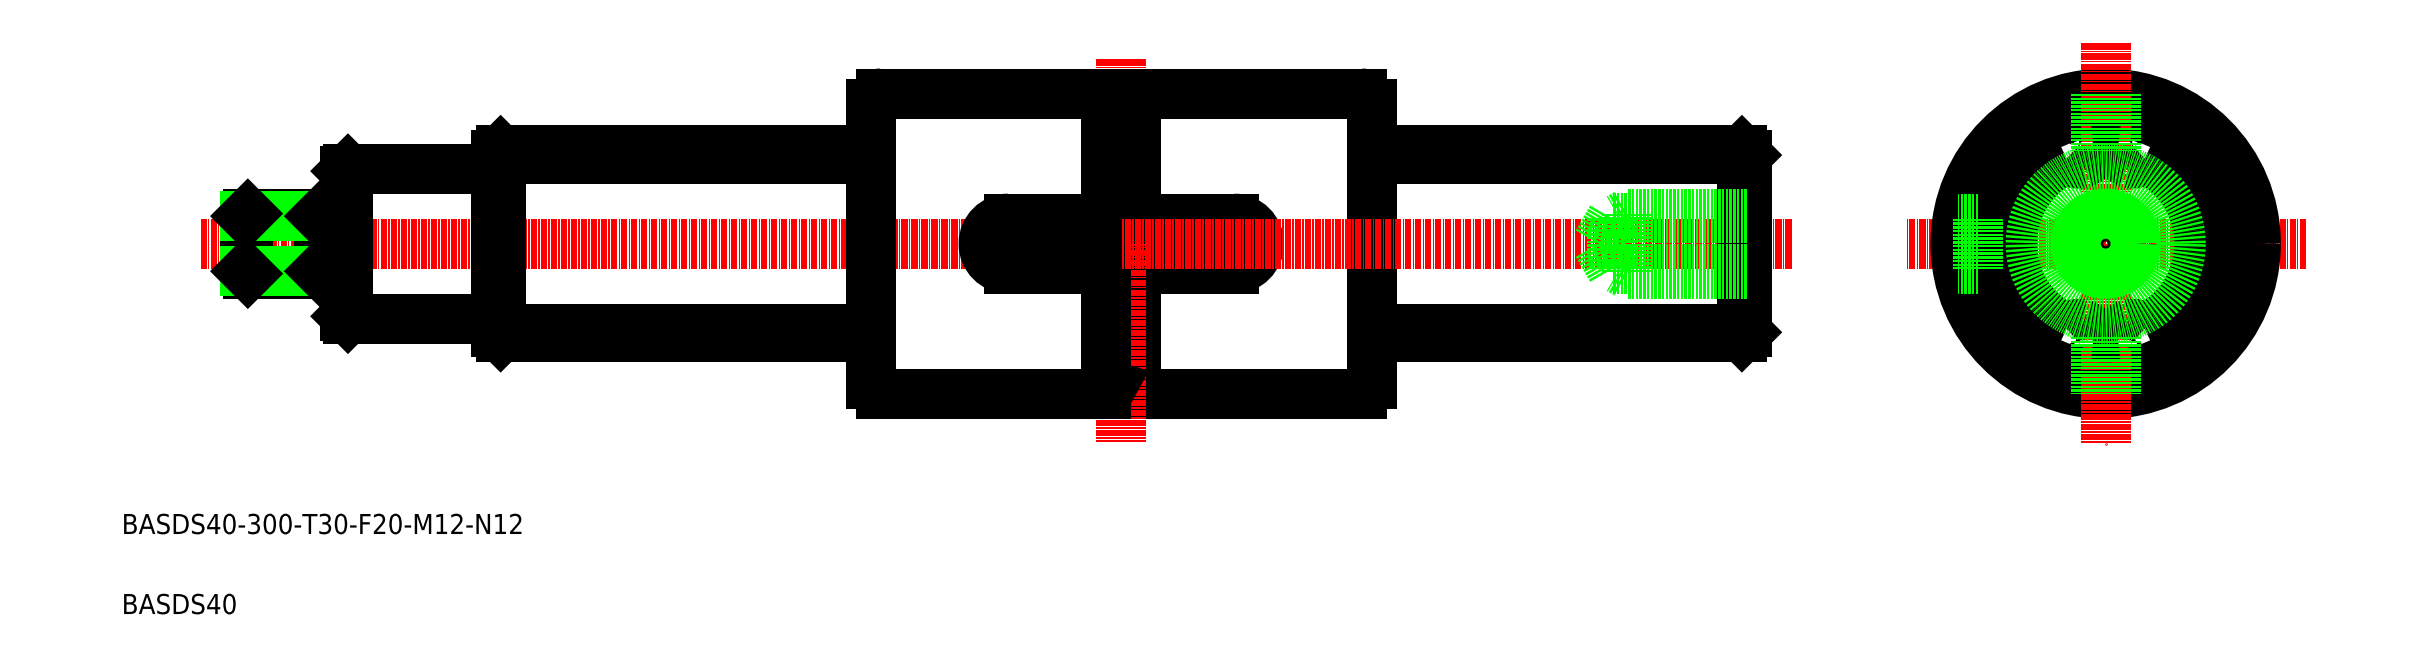
<metadata>
{"format":"dxf","ext":"dxf","renderer":"ezdxf+matplotlib","layout":"modelspace","background":"white","min_lineweight":24,"dpi":150}
</metadata>
<code>
0
SECTION
2
ENTITIES
0
LINE
8
CENTER
10
45.65
20
126.2
30
0
11
229.6
21
126.2
31
0
0
LINE
8
CENTER
10
466.3
20
126.2
30
0
11
386.3
21
126.2
31
0
0
TEXT
8
0
10
29.89
20
68.22
30
0
40
4
1
BASDS40-300-T30-F20-M12-N12
0
CIRCLE
8
0
10
426.3
20
126.2
30
0
40
26.25
0
CIRCLE
8
0
10
426.3
20
126.2
30
0
40
30
0
LINE
8
CENTER
10
426.3
20
166.2
30
0
11
426.3
21
86.22
31
0
0
ARC
8
0
10
426.3
20
126.2
30
0
40
18.7
50
114.6
51
245.4
0
ARC
8
0
10
432.1
20
145.6
30
0
40
3.55
50
194
51
249.7
0
ARC
8
0
10
432.1
20
106.8
30
0
40
3.55
50
110.3
51
166
0
ARC
8
0
10
426.3
20
126.2
30
0
40
18.7
50
294.6
51
65.36
0
ARC
8
0
10
431.6
20
106.7
30
0
40
3.55
50
46.04
51
101.7
0
ARC
8
0
10
431.6
20
145.8
30
0
40
3.55
50
258.3
51
314
0
ARC
8
0
10
420.9
20
106.7
30
0
40
3.55
50
78.28
51
134
0
ARC
8
0
10
420.4
20
106.8
30
0
40
3.55
50
14.04
51
69.72
0
ARC
8
0
10
426.3
20
126.2
30
0
40
18.7
50
262.6
51
277.4
0
ARC
8
0
10
420.9
20
145.8
30
0
40
3.55
50
226
51
281.7
0
ARC
8
0
10
420.4
20
145.6
30
0
40
3.55
50
290.3
51
346
0
ARC
8
0
10
426.3
20
126.2
30
0
40
18.7
50
82.64
51
97.36
0
LINE
8
0
10
400.8
20
131.2
30
0
11
396.7
21
131.2
31
0
0
LINE
8
0
10
400.8
20
121.2
30
0
11
396.7
21
121.2
31
0
0
LINE
8
0
10
400.8
20
131.2
30
0
11
400.8
21
121.2
31
0
0
LINE
8
0
10
232.6
20
156.2
30
0
11
277.6
21
156.2
31
0
0
LINE
8
0
10
232.6
20
96.22
30
0
11
277.6
21
96.22
31
0
0
LINE
8
0
10
207.1
20
121.2
30
0
11
252.1
21
121.2
31
0
0
LINE
8
0
10
207.1
20
131.2
30
0
11
252.1
21
131.2
31
0
0
LINE
8
0
10
232.6
20
121.2
30
0
11
232.6
21
96.22
31
0
0
LINE
8
CENTER
10
229.6
20
163
30
0
11
229.6
21
86.62
31
0
0
LINE
8
0
10
226.6
20
121.2
30
0
11
226.6
21
96.22
31
0
0
LINE
8
0
10
179.6
20
154.2
30
0
11
179.6
21
98.22
31
0
0
LINE
8
0
10
226.6
20
96.22
30
0
11
181.6
21
96.22
31
0
0
ARC
8
0
10
181.6
20
98.22
30
0
40
2
50
180
51
270
0
ARC
8
0
10
229.6
20
91.03
30
0
40
6
50
60
51
120
0
LINE
8
0
10
226.6
20
156.2
30
0
11
181.6
21
156.2
31
0
0
LINE
8
0
10
105.6
20
143.2
30
0
11
179.6
21
143.2
31
0
0
LINE
8
0
10
105.6
20
109.2
30
0
11
179.6
21
109.2
31
0
0
LINE
8
0
10
105.6
20
144.9
30
0
11
179.6
21
144.9
31
0
0
LINE
8
0
10
179.6
20
107.5
30
0
11
105.6
21
107.5
31
0
0
ARC
8
0
10
181.6
20
154.2
30
0
40
2
50
90
51
180
0
ARC
8
0
10
207.1
20
126.2
30
0
40
5
50
90
51
270
0
LINE
8
0
10
232.6
20
131.2
30
0
11
232.6
21
156.2
31
0
0
LINE
8
0
10
226.6
20
131.2
30
0
11
226.6
21
156.2
31
0
0
ARC
8
0
10
229.6
20
161.4
30
0
40
6
50
240
51
300
0
LINE
8
0
10
279.6
20
154.2
30
0
11
279.6
21
98.22
31
0
0
ARC
8
0
10
277.6
20
98.22
30
0
40
2
50
270
51
0
0
ARC
8
0
10
252.1
20
126.2
30
0
40
5
50
270
51
90
0
ARC
8
0
10
277.6
20
154.2
30
0
40
2
50
0
51
90
0
TEXT
8
0
10
29.89
20
52.23
30
0
40
4
1
BASDS40
0
LINE
8
0
10
74.6
20
111.7
30
0
11
74.6
21
140.7
31
0
0
LINE
8
0
10
104.6
20
108.5
30
0
11
104.6
21
143.9
31
0
0
LINE
8
0
10
104.6
20
111.2
30
0
11
75.1
21
111.2
31
0
0
LINE
8
0
10
104.6
20
141.2
30
0
11
75.1
21
141.2
31
0
0
LINE
8
0
10
105.6
20
107.5
30
0
11
105.6
21
144.9
31
0
0
LINE
8
0
10
104.6
20
143.9
30
0
11
105.6
21
144.9
31
0
0
LINE
8
0
10
104.6
20
108.5
30
0
11
105.6
21
107.5
31
0
0
LINE
8
CENTER
10
363.5
20
126.2
30
0
11
229.6
21
126.2
31
0
0
LINE
8
0
10
353.6
20
109.2
30
0
11
279.6
21
109.2
31
0
0
LINE
8
0
10
353.6
20
143.2
30
0
11
279.6
21
143.2
31
0
0
LINE
8
0
10
279.6
20
107.5
30
0
11
353.6
21
107.5
31
0
0
LINE
8
0
10
353.6
20
144.9
30
0
11
279.6
21
144.9
31
0
0
LINE
8
0
10
353.6
20
107.5
30
0
11
353.6
21
144.9
31
0
0
LINE
8
0
10
354.6
20
108.5
30
0
11
354.6
21
143.9
31
0
0
LINE
8
0
10
354.6
20
108.5
30
0
11
353.6
21
107.5
31
0
0
LINE
8
0
10
354.6
20
143.9
30
0
11
353.6
21
144.9
31
0
0
CIRCLE
8
0
10
426.3
20
126.2
30
0
40
15
0
LINE
8
0
10
69.35
20
132.2
30
0
11
69.35
21
120.2
31
0
0
LINE
8
0
10
55.1
20
132.2
30
0
11
55.1
21
120.2
31
0
0
LINE
8
0
10
54.6
20
120.7
30
0
11
54.6
21
131.7
31
0
0
LINE
8
0
10
55.1
20
120.2
30
0
11
74.6
21
120.2
31
0
0
LINE
8
0
10
54.6
20
120.7
30
0
11
69.35
21
120.7
31
0
0
LINE
8
0
10
54.6
20
120.7
30
0
11
55.1
21
120.2
31
0
0
LINE
8
0
10
55.1
20
132.2
30
0
11
74.6
21
132.2
31
0
0
LINE
8
0
10
54.6
20
131.7
30
0
11
69.35
21
131.7
31
0
0
LINE
8
0
10
54.6
20
131.7
30
0
11
55.1
21
132.2
31
0
0
LINE
8
0
10
327.6
20
131.3
30
0
11
327.6
21
121.1
31
0
0
LINE
8
0
10
327.6
20
121.1
30
0
11
324.6
21
126.2
31
0
0
LINE
8
0
10
330.6
20
132.2
30
0
11
330.6
21
120.2
31
0
0
LINE
8
0
10
354.6
20
121.1
30
0
11
327.6
21
121.1
31
0
0
LINE
8
0
10
354.6
20
120.2
30
0
11
330.6
21
120.2
31
0
0
LINE
8
0
10
330.6
20
120.2
30
0
11
329.1
21
121.1
31
0
0
LINE
8
0
10
354.6
20
131.3
30
0
11
327.6
21
131.3
31
0
0
LINE
8
0
10
354.6
20
132.2
30
0
11
330.6
21
132.2
31
0
0
LINE
8
0
10
327.6
20
131.3
30
0
11
324.6
21
126.2
31
0
0
LINE
8
0
10
330.6
20
132.2
30
0
11
329.1
21
131.3
31
0
0
LINE
8
0
10
354.6
20
126.2
30
0
11
354.6
21
126.2
31
0
0
LINE
8
0
10
75.1
20
111.2
30
0
11
75.1
21
141.2
31
0
0
LINE
8
0
10
74.6
20
111.7
30
0
11
75.1
21
111.2
31
0
0
LINE
8
0
10
74.6
20
140.7
30
0
11
75.1
21
141.2
31
0
0
CIRCLE
8
0
10
426.3
20
126.2
30
0
40
5.5
0
CIRCLE
8
0
10
426.3
20
126.2
30
0
40
6
0
LINE
8
0
10
424.3
20
156.2
30
0
11
424.3
21
144.8
31
0
0
LINE
8
0
10
428.3
20
156.2
30
0
11
428.3
21
144.8
31
0
0
LINE
8
0
10
424.3
20
107.6
30
0
11
424.3
21
96.29
31
0
0
LINE
8
0
10
428.3
20
107.6
30
0
11
428.3
21
96.29
31
0
0
LINE
8
0
10
69.35
20
131.7
30
0
11
69.85
21
132.2
31
0
0
LINE
8
0
10
69.35
20
120.7
30
0
11
69.85
21
120.2
31
0
0
ENDSEC
0
EOF

</code>
